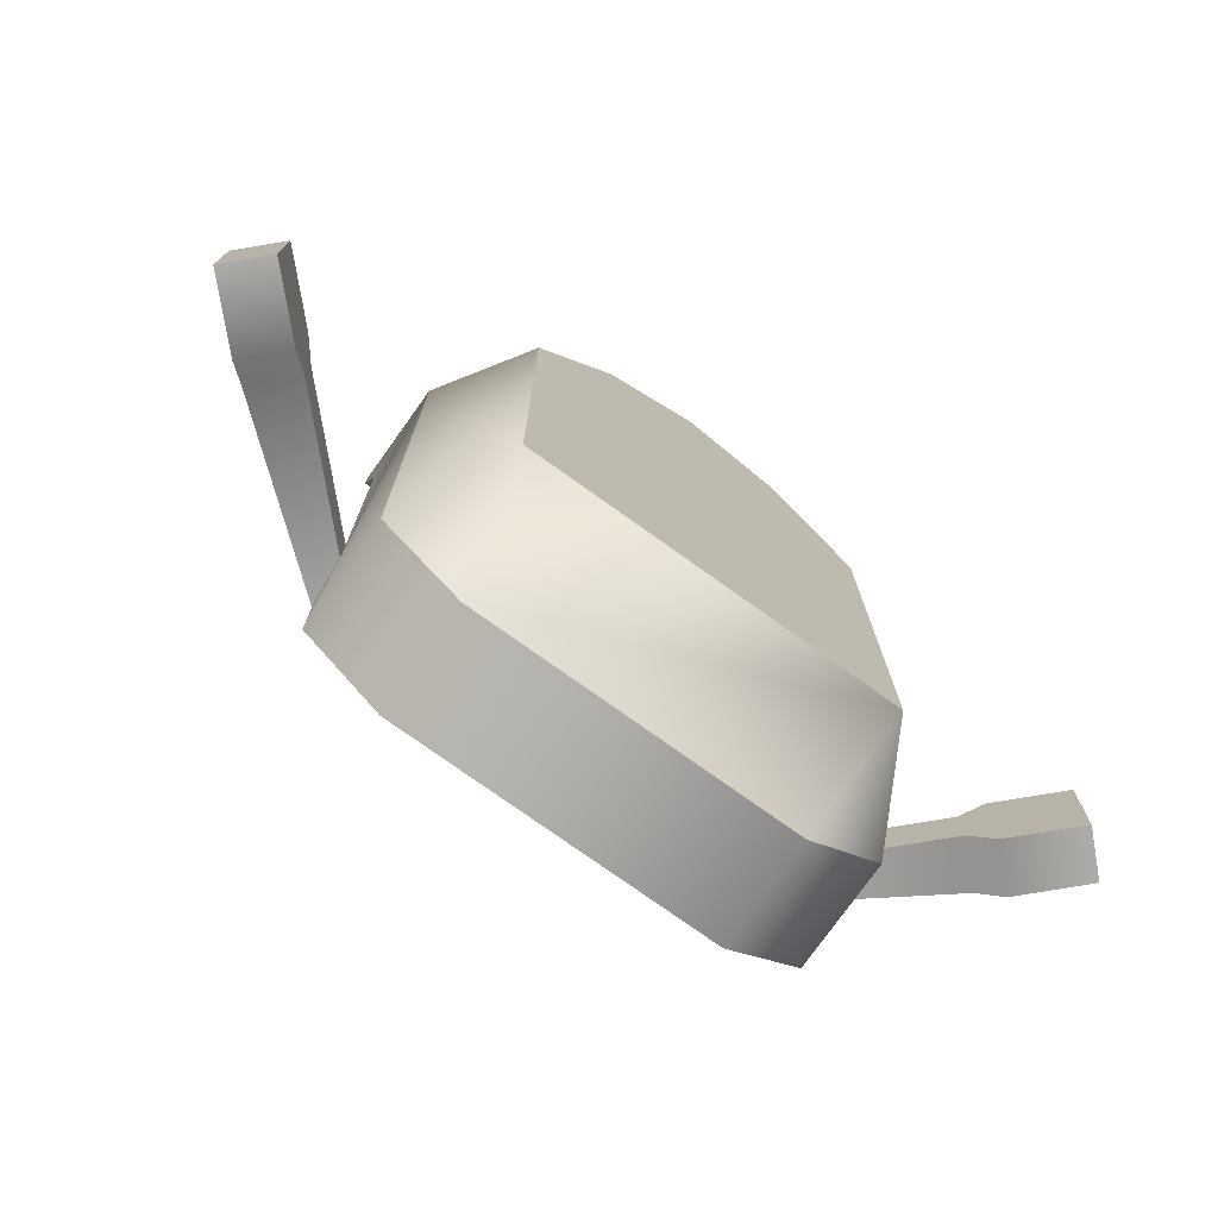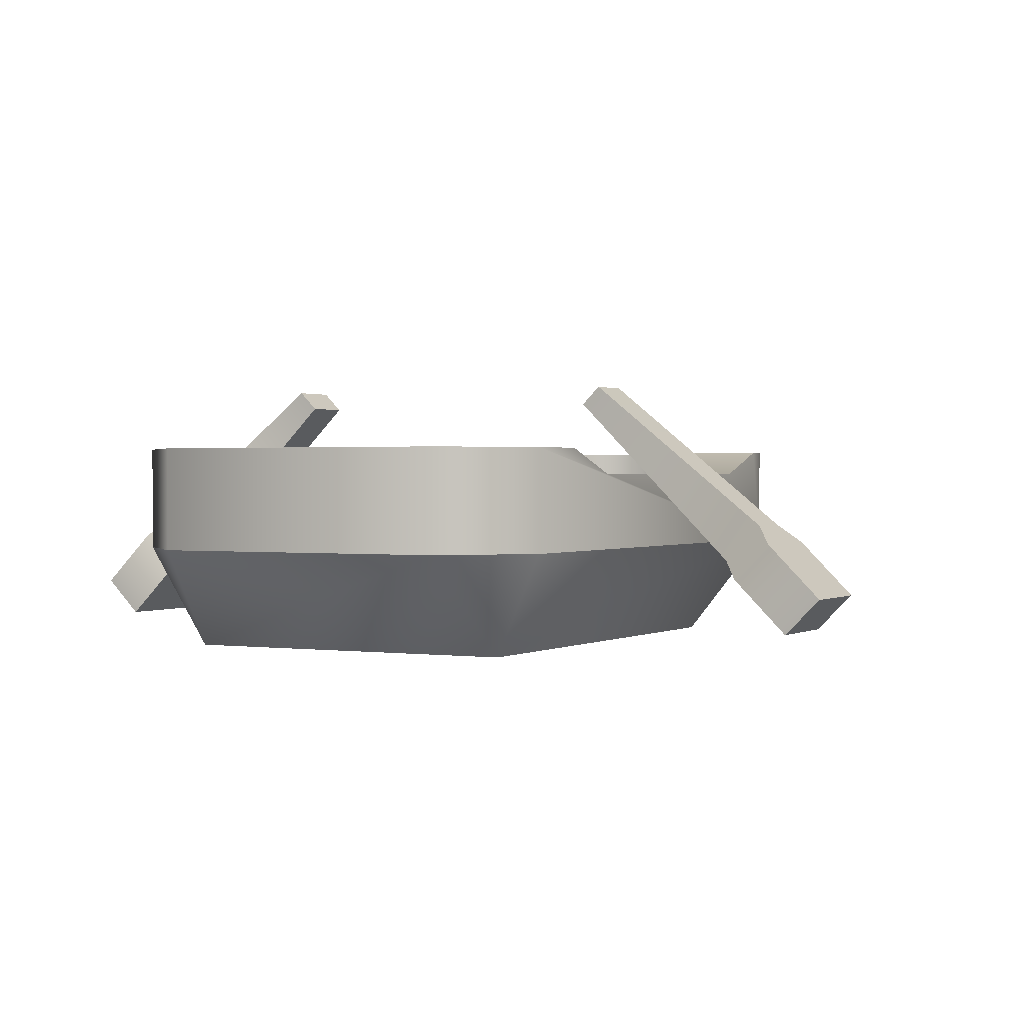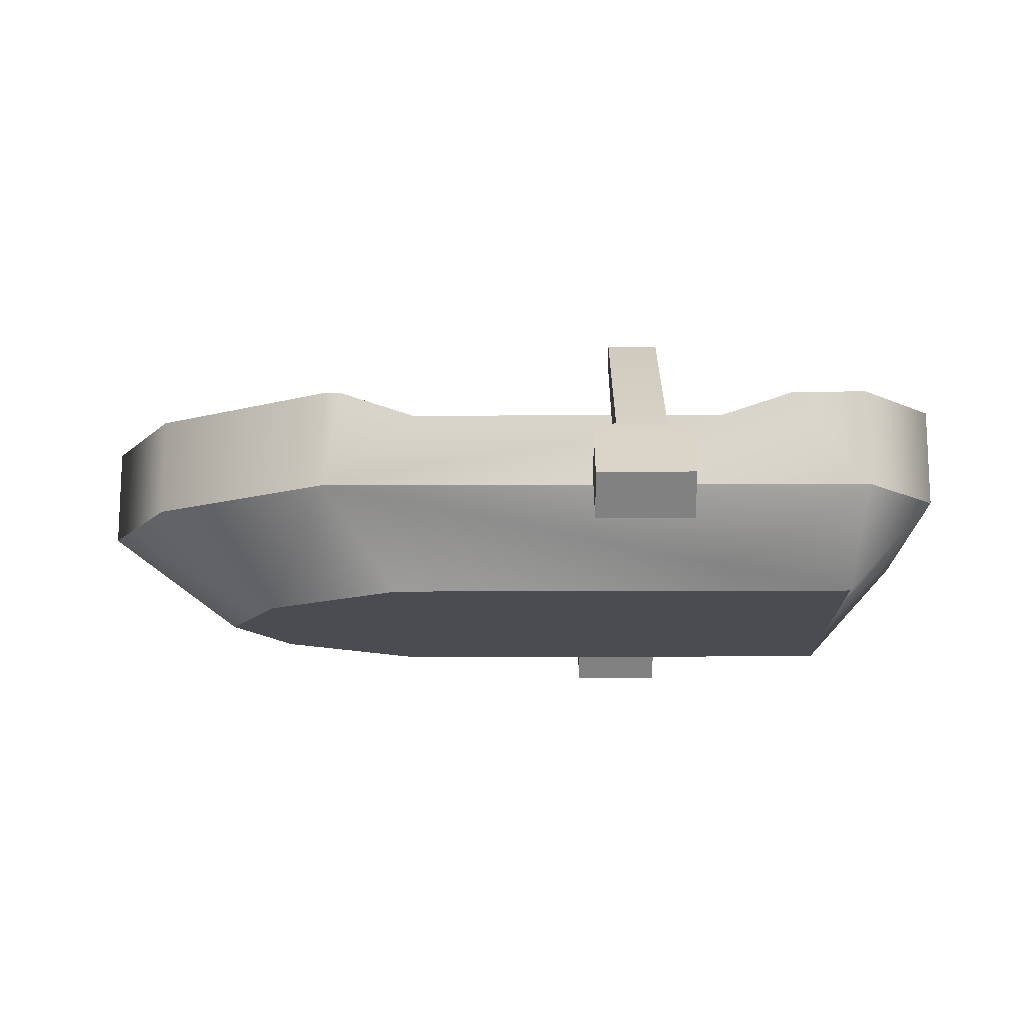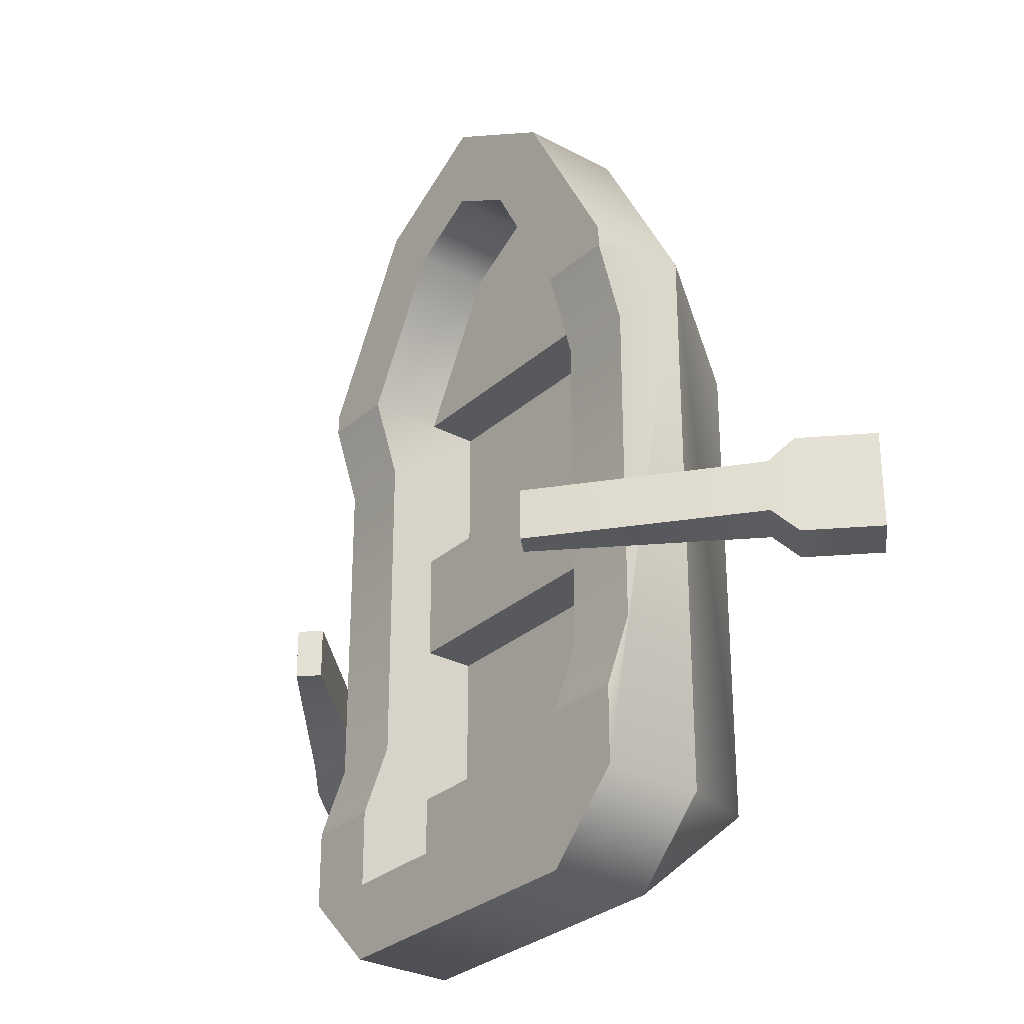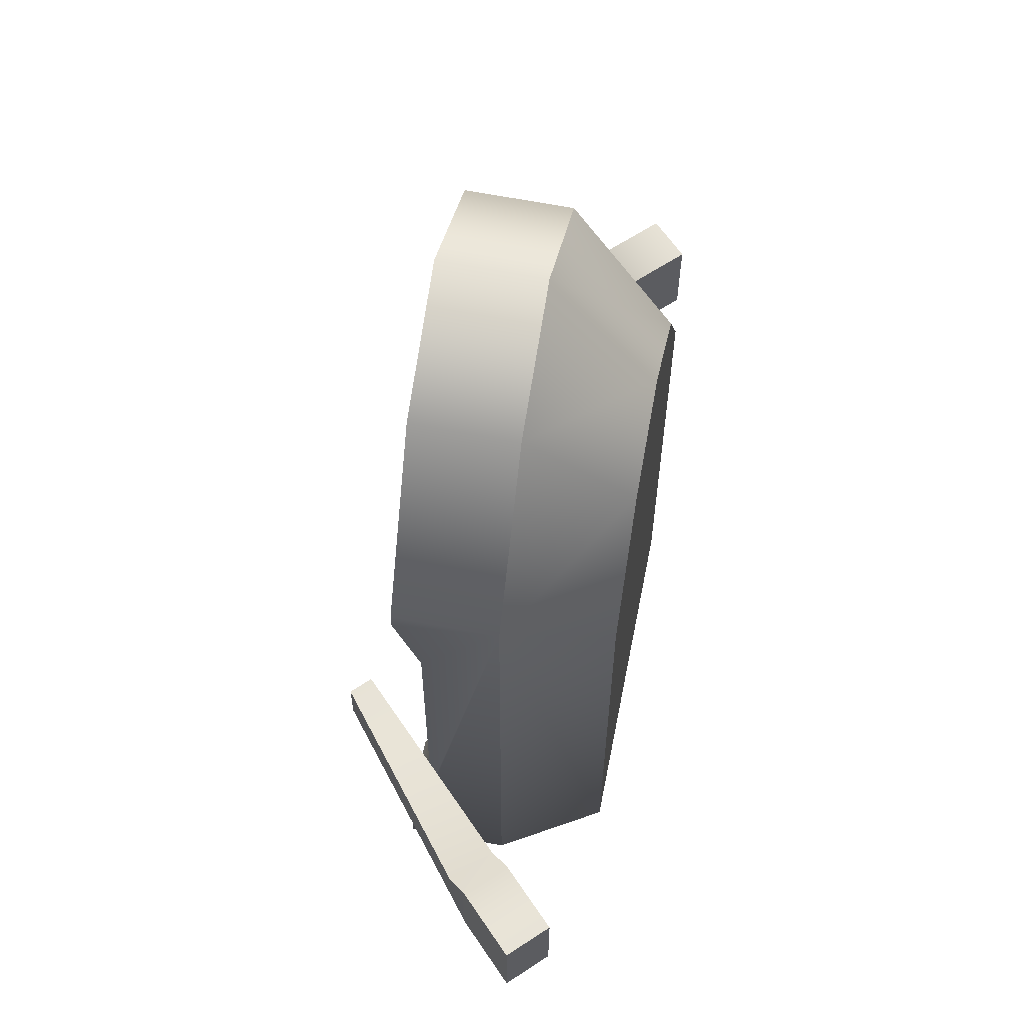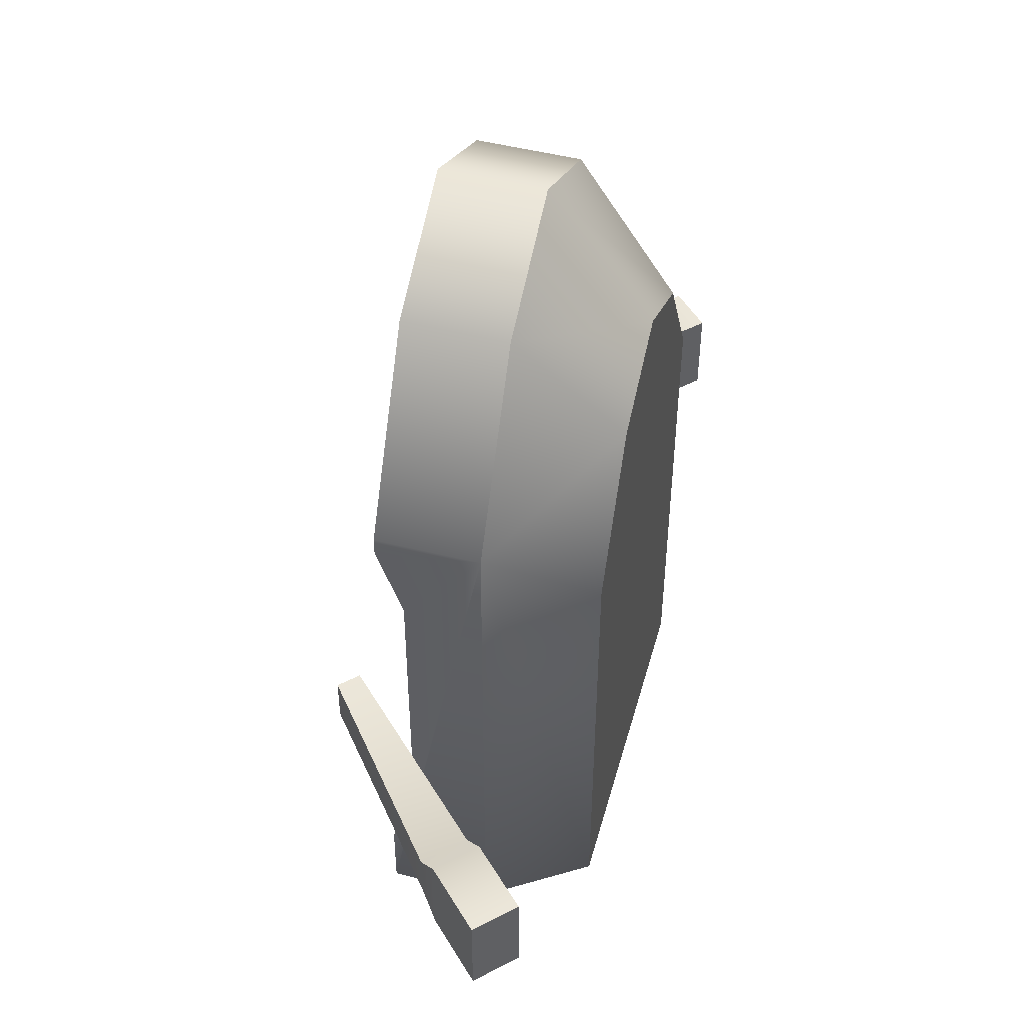
<metadata>
{"format":"obj","ext":"obj","renderer":"f3d","projection":"perspective","resolution":1024,"background":"white","views":[{"elev":-76.4,"azim":-35.5,"up":"+Z"},{"elev":0.9,"azim":-152.3,"up":"+Y"},{"elev":-15.4,"azim":90.6,"up":"+Y"},{"elev":-29.5,"azim":-128.0,"up":"+Z"},{"elev":62.9,"azim":-78.8,"up":"+Z"},{"elev":49.9,"azim":-74.6,"up":"+Z"}]}
</metadata>
<code>
g boat-row-large
v -0.474 0.64 -0.9461 1 1 1
v -0.474 0.56 -0.7061 1 1 1
v -0.714 0.64 -0.9461 1 1 1
v -0.714 0.56 -0.7061 1 1 1
v 0.474 0.24 0.5621 1 1 1
v 0.474 0.4 0.5621 1 1 1
v -0.474 0.24 0.5621 1 1 1
v -0.474 0.4 0.5621 1 1 1
v 0.714 0.64 -0.9461 1 1 1
v 0.714 0.56 -0.7061 1 1 1
v 0.474 0.64 -0.9461 1 1 1
v 0.474 0.56 -0.7061 1 1 1
v -0.474 0.56 0.3221 1 1 1
v -0.714 0.56 0.3221 1 1 1
v 0.714 0.64 0.6246 1 1 1
v 0.3906 0.64 1.203 1 1 1
v 0.714 0.64 0.5621 1 1 1
v 0.474 0.64 0.5621 1 1 1
v 0.2137 0.64 1.028 1 1 1
v 5.761e-13 0.64 1.426 1 1 1
v 4.765e-13 0.64 1.15 1 1 1
v -0.3906 0.64 1.203 1 1 1
v -0.2137 0.64 1.028 1 1 1
v -0.474 0.64 0.5621 1 1 1
v -0.714 0.64 0.6246 1 1 1
v -0.714 0.64 0.5621 1 1 1
v 0.2137 0.4 1.028 1 1 1
v 4.765e-13 0.4 1.15 1 1 1
v -0.2137 0.4 1.028 1 1 1
v 0.714 0.64 -1.186 1 1 1
v 0.474 0.64 -1.426 1 1 1
v 0.474 0.64 -1.186 1 1 1
v -0.474 0.64 -1.426 1 1 1
v -0.474 0.64 -1.186 1 1 1
v -0.714 0.64 -1.186 1 1 1
v 0.714 0.56 0.3221 1 1 1
v 0.474 0.56 0.3221 1 1 1
v 0.474 0.4 -0.8421 1 1 1
v -0.474 0.4 -0.8421 1 1 1
v 0.474 0.4 -1.186 1 1 1
v -0.474 0.4 -1.186 1 1 1
v 0.474 0.24 -0.8421 1 1 1
v -0.474 0.24 -0.8421 1 1 1
v -0.474 0.24 -1.186 1 1 1
v 0.474 0.24 -1.186 1 1 1
v 0.474 0.4 0.02593 1 1 1
v -0.474 0.4 0.02593 1 1 1
v 0.474 0.4 -0.3181 1 1 1
v -0.474 0.4 -0.3181 1 1 1
v 0.474 0.24 0.02593 1 1 1
v -0.474 0.24 0.02593 1 1 1
v -0.474 0.24 -0.3181 1 1 1
v 0.474 0.24 -0.3181 1 1 1
v 0.474 0.24 -1.186 1 1 1
v -0.474 0.24 -1.186 1 1 1
v -0.714 0.32 0.6246 1 1 1
v -0.714 0.32 -1.186 1 1 1
v -0.474 0.32 -1.426 1 1 1
v -0.3906 0.32 1.203 1 1 1
v 5.761e-13 0.32 1.426 1 1 1
v 0.474 0.32 -1.426 1 1 1
v 0.3906 0.32 1.203 1 1 1
v 0.714 0.32 -1.186 1 1 1
v 0.714 0.32 0.6246 1 1 1
v 0.544 -6.768e-17 0.3817 1 1 1
v 0.544 0 -1.13 1 1 1
v 0.2976 0 0.8227 1 1 1
v -0.544 0 -1.13 1 1 1
v 3.588e-13 0 0.9924 1 1 1
v -0.2976 0 0.8227 1 1 1
v -0.544 0 0.3817 1 1 1
f 3 2 1
f 2 3 4
f 7 6 5
f 6 7 8
f 11 10 9
f 10 11 12
f 2 14 13
f 14 2 4
f 17 16 15
f 16 17 18
f 16 18 19
f 16 19 20
f 20 19 21
f 20 21 22
f 22 21 23
f 22 23 24
f 22 24 25
f 25 24 26
f 8 27 6
f 27 8 28
f 28 8 29
f 30 11 9
f 11 30 31
f 11 31 32
f 32 31 33
f 32 33 34
f 34 33 35
f 34 35 3
f 3 1 34
f 10 37 36
f 37 10 12
f 13 26 24
f 26 13 14
f 36 18 17
f 18 36 37
f 40 39 38
f 39 40 41
f 38 43 42
f 43 38 39
f 41 45 44
f 45 41 40
f 48 47 46
f 47 48 49
f 46 51 50
f 51 46 47
f 49 53 52
f 53 49 48
f 54 7 5
f 7 54 55
f 5 32 54
f 32 5 12
f 32 12 11
f 12 5 37
f 37 5 18
f 18 5 6
f 27 18 6
f 18 27 19
f 27 21 19
f 21 27 28
f 28 23 21
f 23 28 29
f 8 23 29
f 23 8 24
f 7 24 8
f 7 13 24
f 7 2 13
f 55 2 7
f 55 1 2
f 1 55 34
f 32 55 54
f 55 32 34
f 35 4 3
f 35 56 4
f 4 56 14
f 14 56 26
f 26 56 25
f 56 35 57
f 35 58 57
f 58 35 33
f 59 25 56
f 25 59 22
f 59 20 22
f 20 59 60
f 33 61 58
f 61 33 31
f 30 61 31
f 60 16 20
f 16 60 62
f 61 30 63
f 9 63 30
f 63 9 10
f 64 16 62
f 63 10 64
f 16 64 15
f 64 10 36
f 64 17 15
f 64 36 17
f 67 66 65
f 66 67 68
f 68 67 69
f 68 69 70
f 68 70 71
f 64 66 63
f 66 61 63
f 66 58 61
f 66 64 65
f 58 66 68
f 68 57 58
f 64 67 65
f 67 64 62
f 60 67 62
f 67 60 69
f 59 69 60
f 69 59 70
f 68 56 57
f 56 70 59
f 56 68 71
f 70 56 71
g boat-row-large
f 3 2 1
f 2 3 4
f 7 6 5
f 6 7 8
f 11 10 9
f 10 11 12
f 2 14 13
f 14 2 4
f 17 16 15
f 16 17 18
f 16 18 19
f 16 19 20
f 20 19 21
f 20 21 22
f 22 21 23
f 22 23 24
f 22 24 25
f 25 24 26
f 8 27 6
f 27 8 28
f 28 8 29
f 30 11 9
f 11 30 31
f 11 31 32
f 32 31 33
f 32 33 34
f 34 33 35
f 34 35 3
f 3 1 34
f 10 37 36
f 37 10 12
f 13 26 24
f 26 13 14
f 36 18 17
f 18 36 37
f 40 39 38
f 39 40 41
f 38 43 42
f 43 38 39
f 41 45 44
f 45 41 40
f 48 47 46
f 47 48 49
f 46 51 50
f 51 46 47
f 49 53 52
f 53 49 48
f 54 7 5
f 7 54 55
f 5 32 54
f 32 5 12
f 32 12 11
f 12 5 37
f 37 5 18
f 18 5 6
f 27 18 6
f 18 27 19
f 27 21 19
f 21 27 28
f 28 23 21
f 23 28 29
f 8 23 29
f 23 8 24
f 7 24 8
f 7 13 24
f 7 2 13
f 55 2 7
f 55 1 2
f 1 55 34
f 32 55 54
f 55 32 34
f 35 4 3
f 35 56 4
f 4 56 14
f 14 56 26
f 26 56 25
f 56 35 57
f 35 58 57
f 58 35 33
f 59 25 56
f 25 59 22
f 59 20 22
f 20 59 60
f 33 61 58
f 61 33 31
f 30 61 31
f 60 16 20
f 16 60 62
f 61 30 63
f 9 63 30
f 63 9 10
f 64 16 62
f 63 10 64
f 16 64 15
f 64 10 36
f 64 17 15
f 64 36 17
f 67 66 65
f 66 67 68
f 68 67 69
f 68 69 70
f 68 70 71
f 64 66 63
f 66 61 63
f 66 58 61
f 66 64 65
f 58 66 68
f 68 57 58
f 64 67 65
f 67 64 62
f 60 67 62
f 67 60 69
f 59 69 60
f 69 59 70
f 68 56 57
f 56 70 59
f 56 68 71
f 70 56 71
g paddles
v -1.148 0.3951 -0.4954 1 1 1
v -1.148 0.3951 -0.3354 1 1 1
v -1.205 0.3386 -0.5666 1 1 1
v -1.205 0.3386 -0.2642 1 1 1
v -1.374 0.1689 -0.5666 1 1 1
v -1.374 0.1689 -0.2642 1 1 1
v -1.091 0.2254 -0.5666 1 1 1
v -1.035 0.282 -0.4954 1 1 1
v -1.261 0.05574 -0.5666 1 1 1
v -1.091 0.2254 -0.2642 1 1 1
v -1.035 0.282 -0.3354 1 1 1
v -0.5823 0.8477 -0.4954 1 1 1
v -0.5257 0.7911 -0.4954 1 1 1
v -0.5823 0.8477 -0.3354 1 1 1
v -0.5257 0.7911 -0.3354 1 1 1
v -1.261 0.05574 -0.2642 1 1 1
v 1.148 0.3951 -0.4954 1 1 1
v 1.148 0.3951 -0.3354 1 1 1
v 0.5823 0.8477 -0.4954 1 1 1
v 0.5823 0.8477 -0.3354 1 1 1
v 0.5257 0.7911 -0.4954 1 1 1
v 0.5257 0.7911 -0.3354 1 1 1
v 1.261 0.05574 -0.5666 1 1 1
v 1.374 0.1689 -0.5666 1 1 1
v 1.091 0.2254 -0.5666 1 1 1
v 1.205 0.3386 -0.5666 1 1 1
v 1.374 0.1689 -0.2642 1 1 1
v 1.205 0.3386 -0.2642 1 1 1
v 1.261 0.05574 -0.2642 1 1 1
v 1.091 0.2254 -0.2642 1 1 1
v 1.035 0.282 -0.3354 1 1 1
v 1.035 0.282 -0.4954 1 1 1
f 74 73 72
f 73 74 75
f 75 74 76
f 75 76 77
f 74 79 78
f 79 74 72
f 76 78 80
f 78 76 74
f 82 75 81
f 75 82 73
f 85 84 83
f 84 85 86
f 72 85 83
f 85 72 73
f 87 76 80
f 76 87 77
f 81 77 87
f 77 81 75
f 72 84 79
f 84 72 83
f 86 73 82
f 73 86 85
f 82 84 86
f 84 82 79
f 79 82 81
f 79 81 78
f 78 81 87
f 78 87 80
f 90 89 88
f 89 90 91
f 93 90 92
f 90 93 91
f 96 95 94
f 95 96 97
f 97 98 95
f 98 97 99
f 99 97 88
f 99 88 89
f 101 94 100
f 94 101 96
f 96 101 102
f 96 102 103
f 103 102 93
f 103 93 92
f 99 102 101
f 102 99 89
f 103 97 96
f 97 103 88
f 92 88 103
f 88 92 90
f 89 93 102
f 93 89 91
f 98 101 100
f 101 98 99
f 98 94 95
f 94 98 100

</code>
